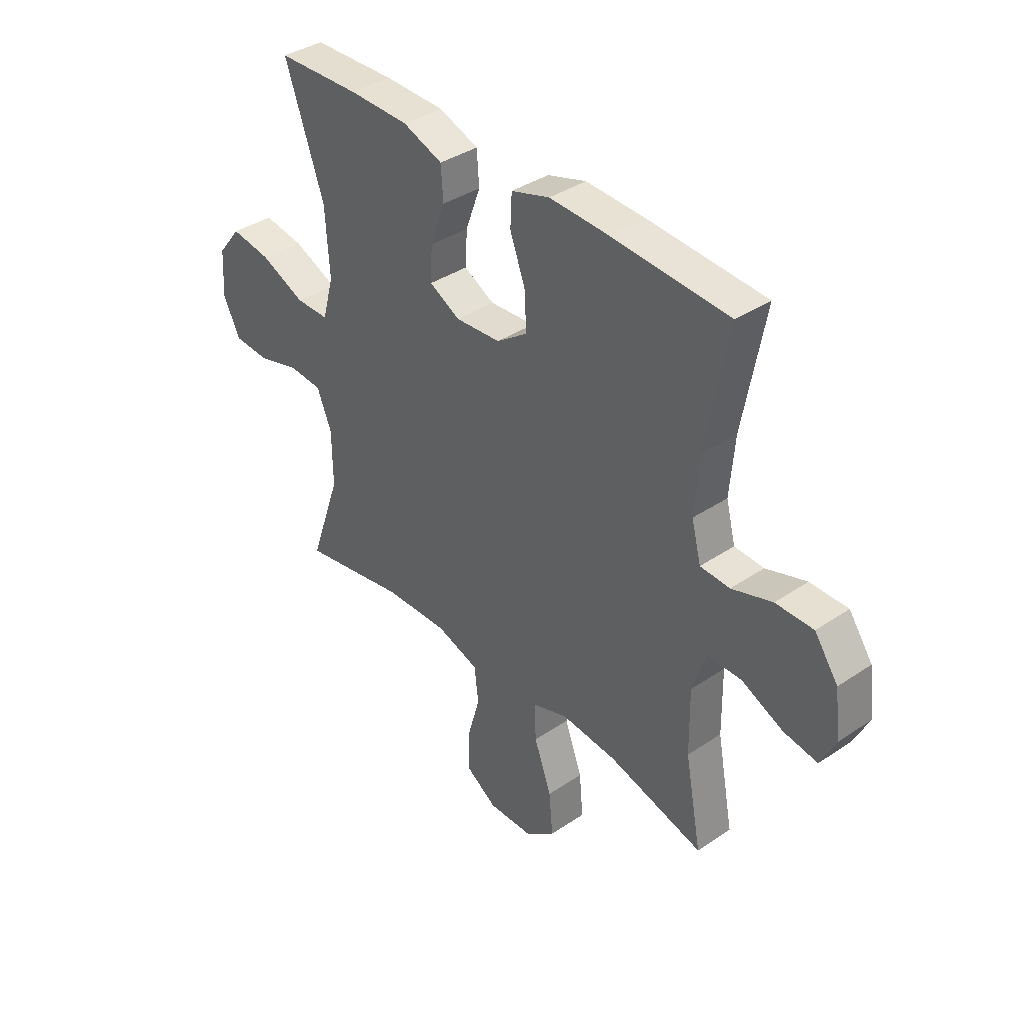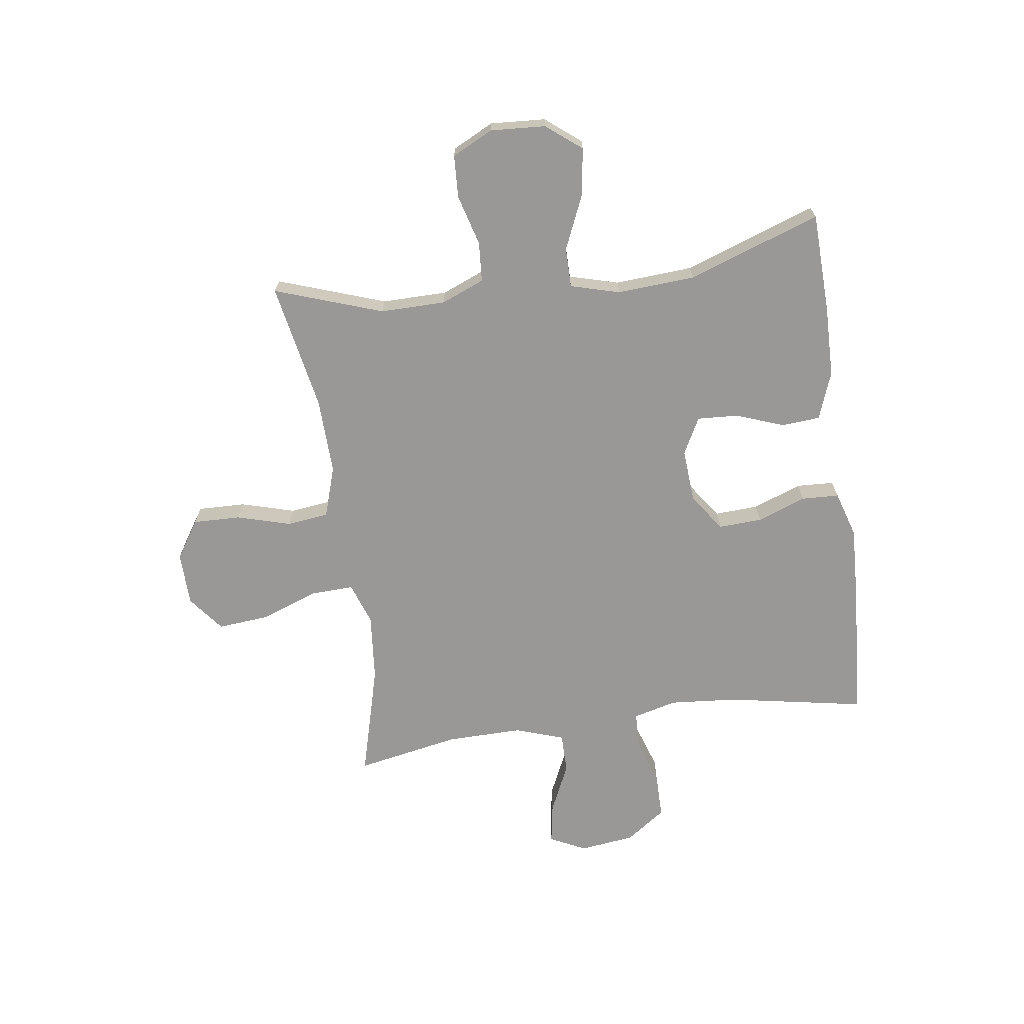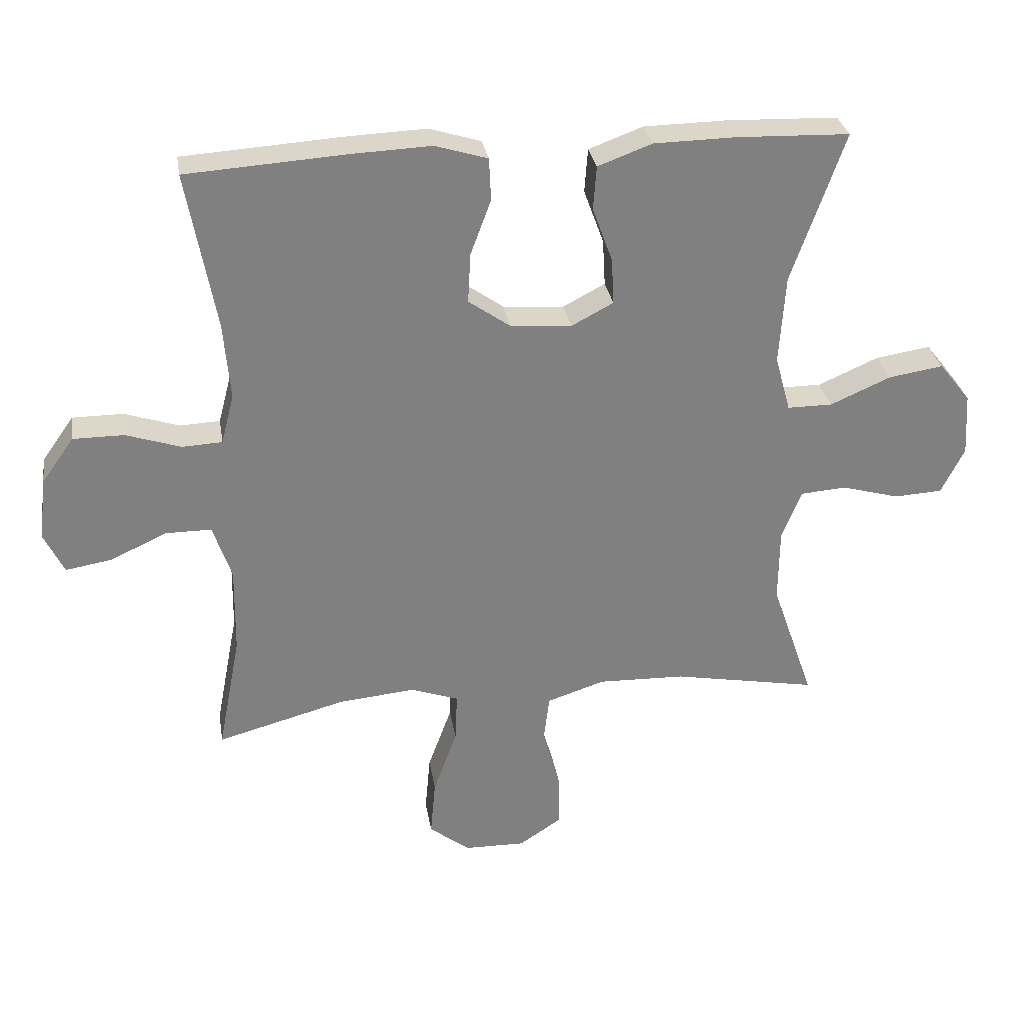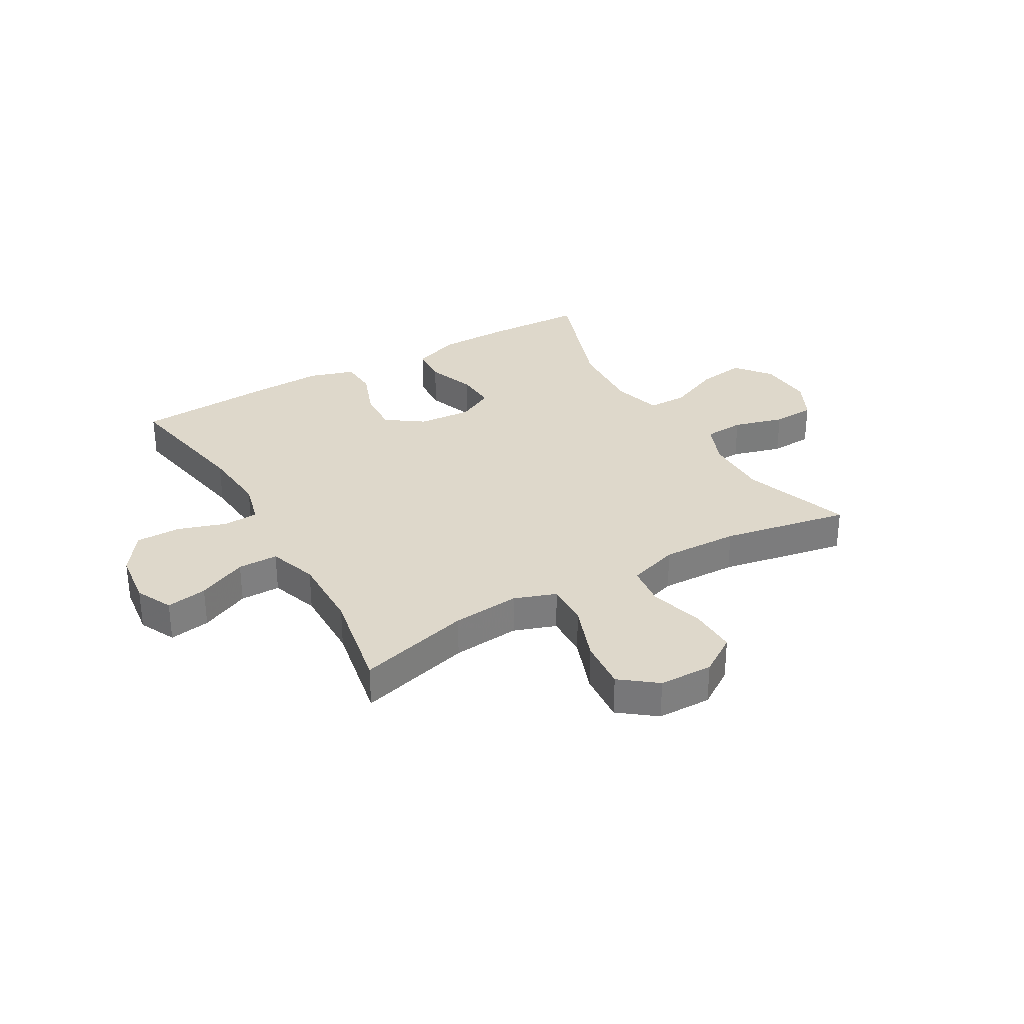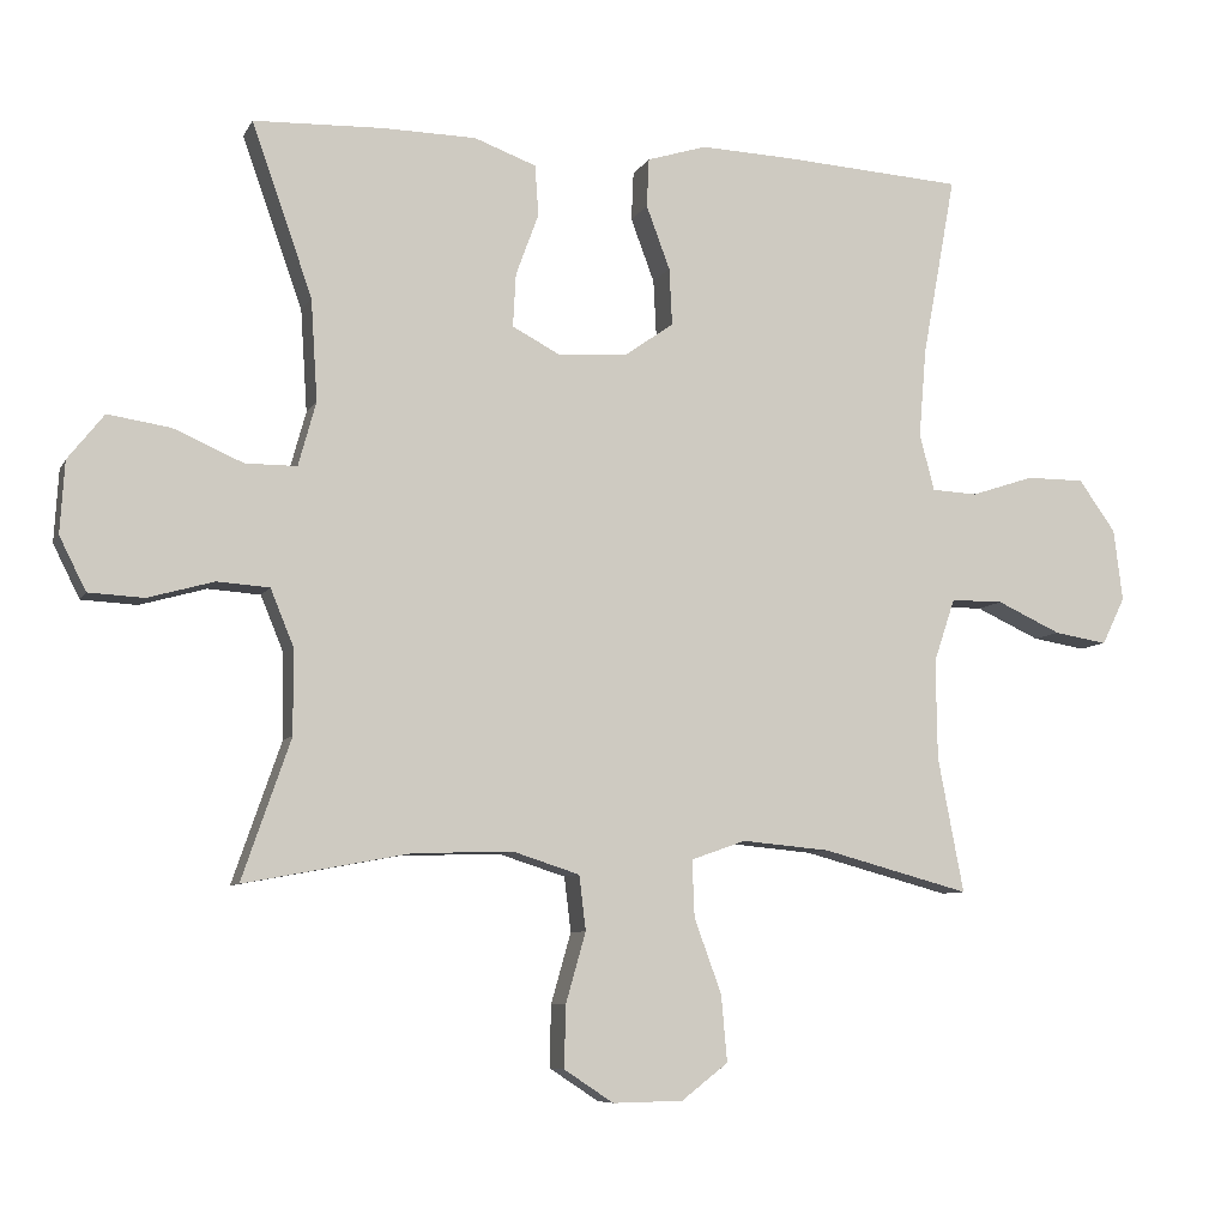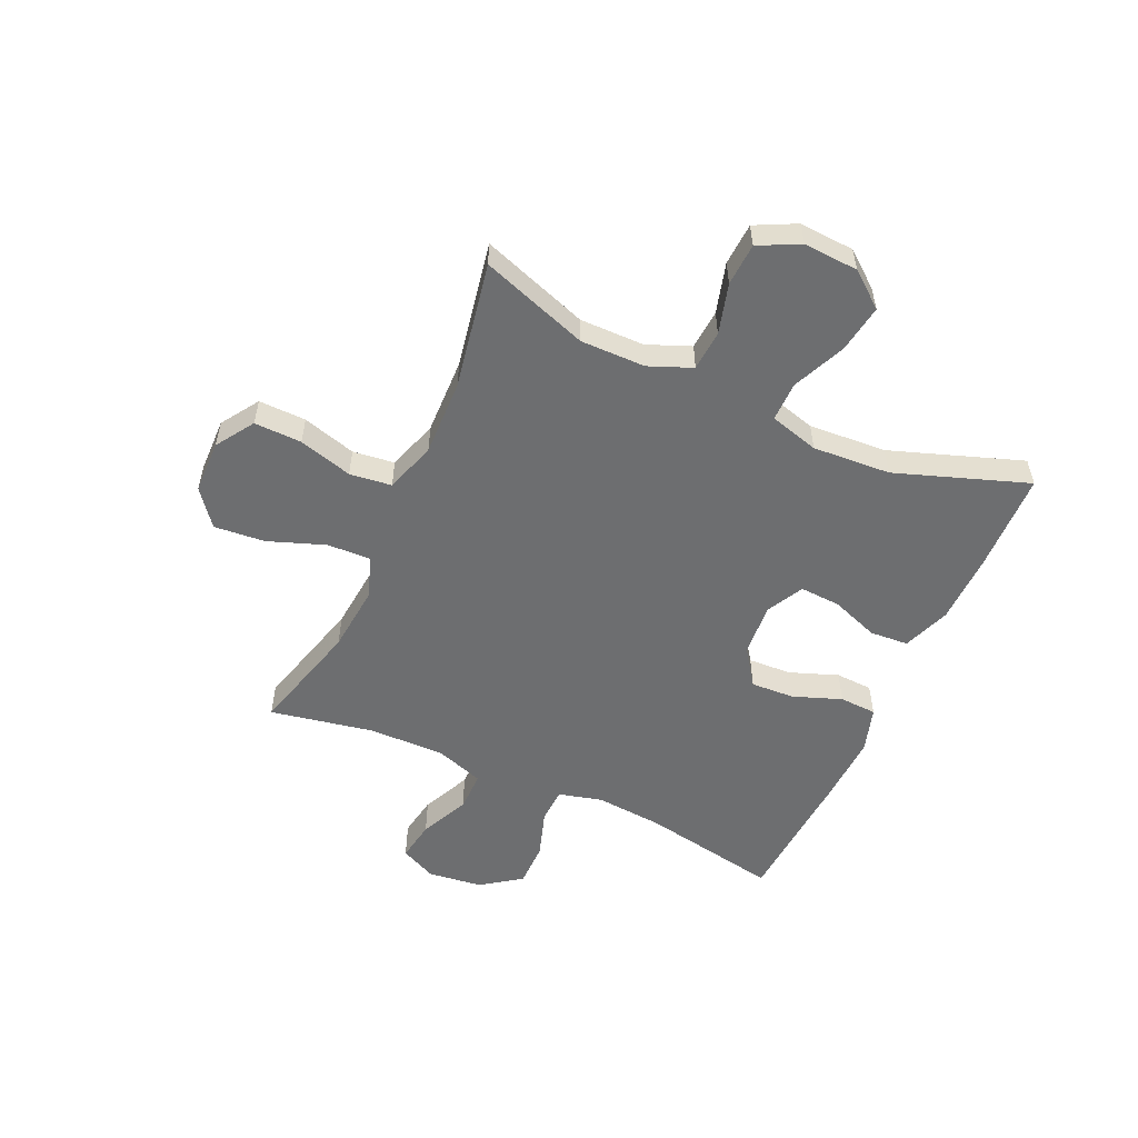
<metadata>
{"format":"obj","ext":"obj","renderer":"f3d","projection":"perspective","resolution":1024,"background":"white","views":[{"elev":37.8,"azim":49.3,"up":"+Z"},{"elev":-68.7,"azim":-82.0,"up":"+Y"},{"elev":30.3,"azim":170.8,"up":"+Z"},{"elev":31.6,"azim":150.0,"up":"+Y"},{"elev":-7.6,"azim":-17.2,"up":"+Z"},{"elev":-54.3,"azim":-114.4,"up":"+Y"}]}
</metadata>
<code>
v 0.5 0.07 -0.5
v 0.3 0.07 -0.446
v 0.181 0.07 -0.435
v 0.107 0.07 -0.461
v 0.11 0.07 -0.538
v 0.147 0.07 -0.639
v 0.155 0.07 -0.729
v 0.092 0.07 -0.778
v -0.003 0.07 -0.78
v -0.07 0.07 -0.736
v -0.068 0.07 -0.652
v -0.041 0.07 -0.557
v -0.05 0.07 -0.483
v -0.14 0.07 -0.454
v -0.275 0.07 -0.458
v -0.5 0.07 -0.5
v -0.434 0.07 -0.31
v -0.435 0.07 -0.195
v -0.466 0.07 -0.119
v -0.537 0.07 -0.114
v -0.626 0.07 -0.139
v -0.701 0.07 -0.135
v -0.737 0.07 -0.063
v -0.731 0.07 0.034
v -0.682 0.07 0.096
v -0.597 0.07 0.083
v -0.503 0.07 0.042
v -0.433 0.07 0.042
v -0.409 0.07 0.129
v -0.418 0.07 0.267
v -0.5 0.07 0.5
v -0.325 0.07 0.506
v -0.198 0.07 0.504
v -0.114 0.07 0.473
v -0.109 0.07 0.405
v -0.14 0.07 0.32
v -0.144 0.07 0.248
v -0.079 0.07 0.214
v 0.016 0.07 0.221
v 0.081 0.07 0.267
v 0.077 0.07 0.344
v 0.045 0.07 0.43
v 0.048 0.07 0.496
v 0.129 0.07 0.521
v 0.253 0.07 0.516
v 0.5 0.07 0.5
v 0.455 0.07 0.255
v 0.445 0.07 0.135
v 0.465 0.07 0.058
v 0.527 0.07 0.055
v 0.612 0.07 0.083
v 0.691 0.07 0.083
v 0.741 0.07 0.013
v 0.753 0.07 -0.084
v 0.722 0.07 -0.148
v 0.65 0.07 -0.136
v 0.563 0.07 -0.096
v 0.492 0.07 -0.096
v 0.463 0.07 -0.182
v 0.465 0.07 -0.317
v 0.5 0 -0.5
v 0.3 0 -0.446
v 0.181 0 -0.435
v 0.107 0 -0.461
v 0.11 0 -0.538
v 0.147 0 -0.639
v 0.155 0 -0.729
v 0.092 0 -0.778
v -0.003 0 -0.78
v -0.07 0 -0.736
v -0.068 0 -0.652
v -0.041 0 -0.557
v -0.05 0 -0.483
v -0.14 0 -0.454
v -0.275 0 -0.458
v -0.5 0 -0.5
v -0.434 0 -0.31
v -0.435 0 -0.195
v -0.466 0 -0.119
v -0.537 0 -0.114
v -0.626 0 -0.139
v -0.701 0 -0.135
v -0.737 0 -0.063
v -0.731 0 0.034
v -0.682 0 0.096
v -0.597 0 0.083
v -0.503 0 0.042
v -0.433 0 0.042
v -0.409 0 0.129
v -0.418 0 0.267
v -0.5 0 0.5
v -0.325 0 0.506
v -0.198 0 0.504
v -0.114 0 0.473
v -0.109 0 0.405
v -0.14 0 0.32
v -0.144 0 0.248
v -0.079 0 0.214
v 0.016 0 0.221
v 0.081 0 0.267
v 0.077 0 0.344
v 0.045 0 0.43
v 0.048 0 0.496
v 0.129 0 0.521
v 0.253 0 0.516
v 0.5 0 0.5
v 0.455 0 0.255
v 0.445 0 0.135
v 0.465 0 0.058
v 0.527 0 0.055
v 0.612 0 0.083
v 0.691 0 0.083
v 0.741 0 0.013
v 0.753 0 -0.084
v 0.722 0 -0.148
v 0.65 0 -0.136
v 0.563 0 -0.096
v 0.492 0 -0.096
v 0.463 0 -0.182
v 0.465 0 -0.317
f 54 55 56 57
f 54 57 58
f 53 54 58
f 50 51 52 53
f 49 50 53 58
f 48 49 58 59
f 44 45 46 47
f 44 47 48
f 41 42 43 44
f 40 41 44 48
f 39 40 48 59
f 33 34 35 36
f 33 36 37
f 30 31 32 33
f 29 30 33 37
f 28 29 37 38
f 24 25 26 27
f 24 27 28
f 23 24 28
f 20 21 22 23
f 19 20 23 28
f 18 19 28 38
f 15 16 17
f 14 15 17 18
f 13 14 18 38
f 9 10 11 12
f 5 6 7 8
f 4 5 8 9
f 60 1 2
f 60 2 3
f 59 60 3 4
f 39 59 4
f 12 13 38 39
f 4 9 12 39
f 117 116 115 114
f 118 117 114
f 118 114 113
f 113 112 111 110
f 118 113 110 109
f 119 118 109 108
f 107 106 105 104
f 108 107 104
f 104 103 102 101
f 108 104 101 100
f 119 108 100 99
f 96 95 94 93
f 97 96 93
f 93 92 91 90
f 97 93 90 89
f 98 97 89 88
f 87 86 85 84
f 88 87 84
f 88 84 83
f 83 82 81 80
f 88 83 80 79
f 98 88 79 78
f 77 76 75
f 78 77 75 74
f 98 78 74 73
f 72 71 70 69
f 68 67 66 65
f 69 68 65 64
f 62 61 120
f 63 62 120
f 64 63 120 119
f 64 119 99
f 99 98 73 72
f 99 72 69 64
f 1 61 62 2
f 2 62 63 3
f 3 63 64 4
f 4 64 65 5
f 5 65 66 6
f 6 66 67 7
f 7 67 68 8
f 8 68 69 9
f 9 69 70 10
f 10 70 71 11
f 11 71 72 12
f 12 72 73 13
f 13 73 74 14
f 14 74 75 15
f 15 75 76 16
f 16 76 77 17
f 17 77 78 18
f 18 78 79 19
f 19 79 80 20
f 20 80 81 21
f 21 81 82 22
f 22 82 83 23
f 23 83 84 24
f 24 84 85 25
f 25 85 86 26
f 26 86 87 27
f 27 87 88 28
f 28 88 89 29
f 29 89 90 30
f 30 90 91 31
f 31 91 92 32
f 32 92 93 33
f 33 93 94 34
f 34 94 95 35
f 35 95 96 36
f 36 96 97 37
f 37 97 98 38
f 38 98 99 39
f 39 99 100 40
f 40 100 101 41
f 41 101 102 42
f 42 102 103 43
f 43 103 104 44
f 44 104 105 45
f 45 105 106 46
f 46 106 107 47
f 47 107 108 48
f 48 108 109 49
f 49 109 110 50
f 50 110 111 51
f 51 111 112 52
f 52 112 113 53
f 53 113 114 54
f 54 114 115 55
f 55 115 116 56
f 56 116 117 57
f 57 117 118 58
f 58 118 119 59
f 59 119 120 60
f 60 120 61 1

</code>
